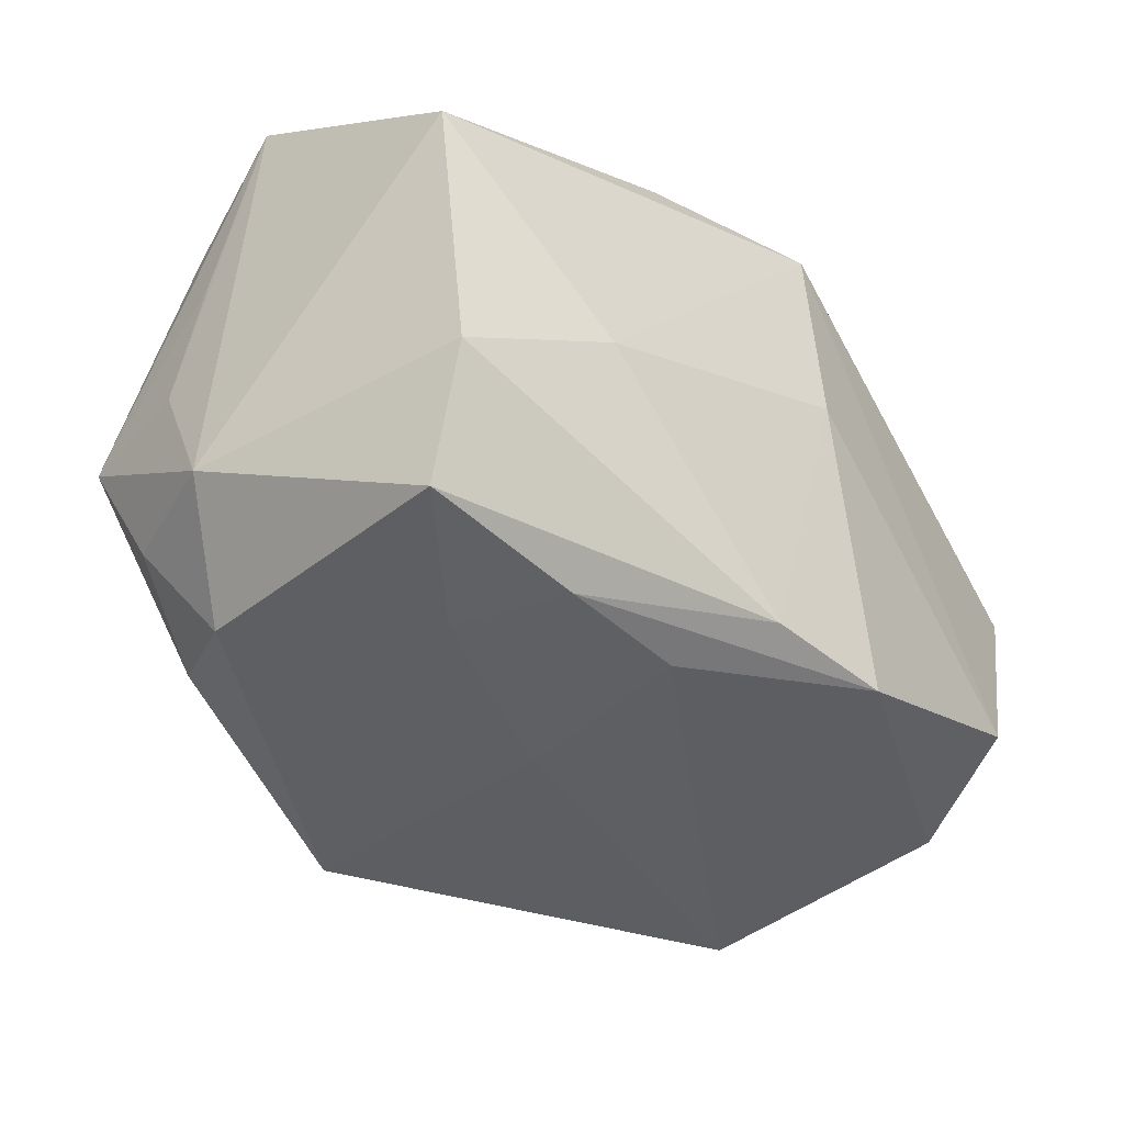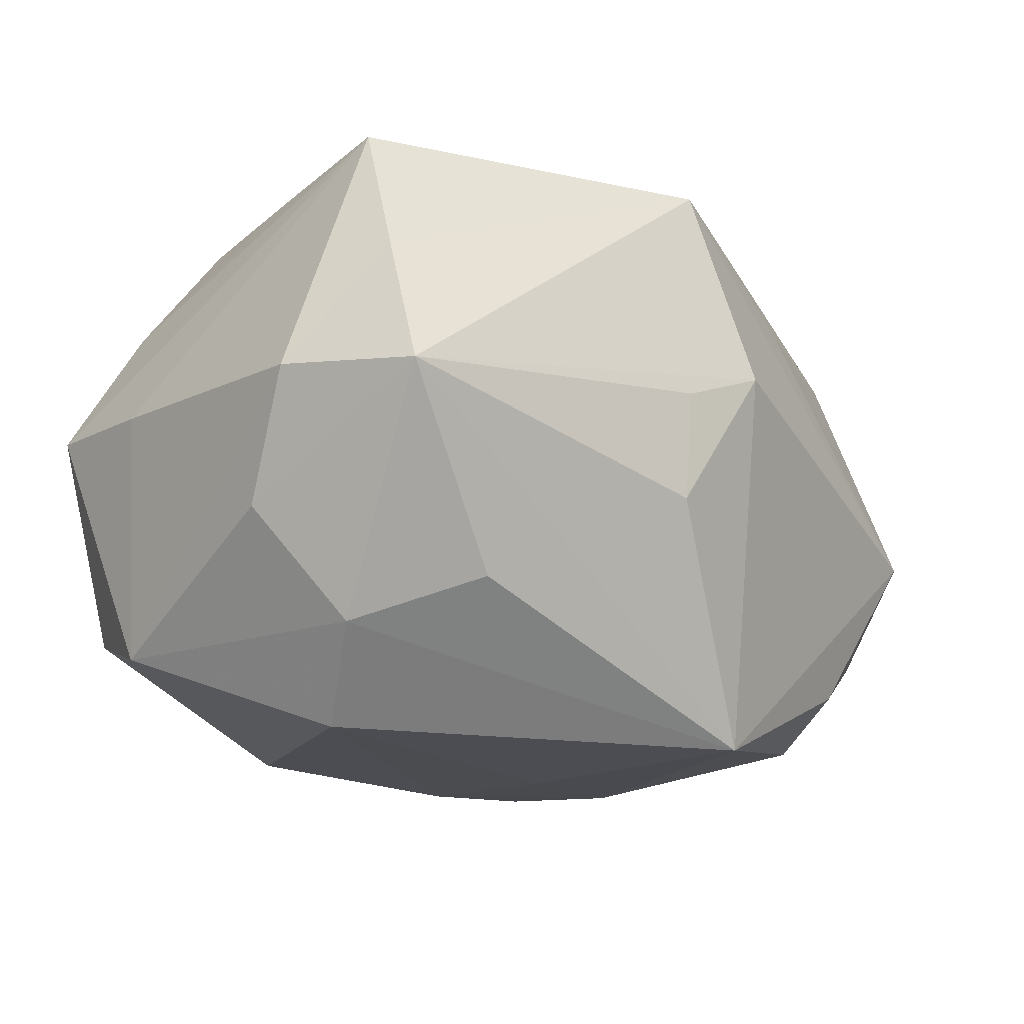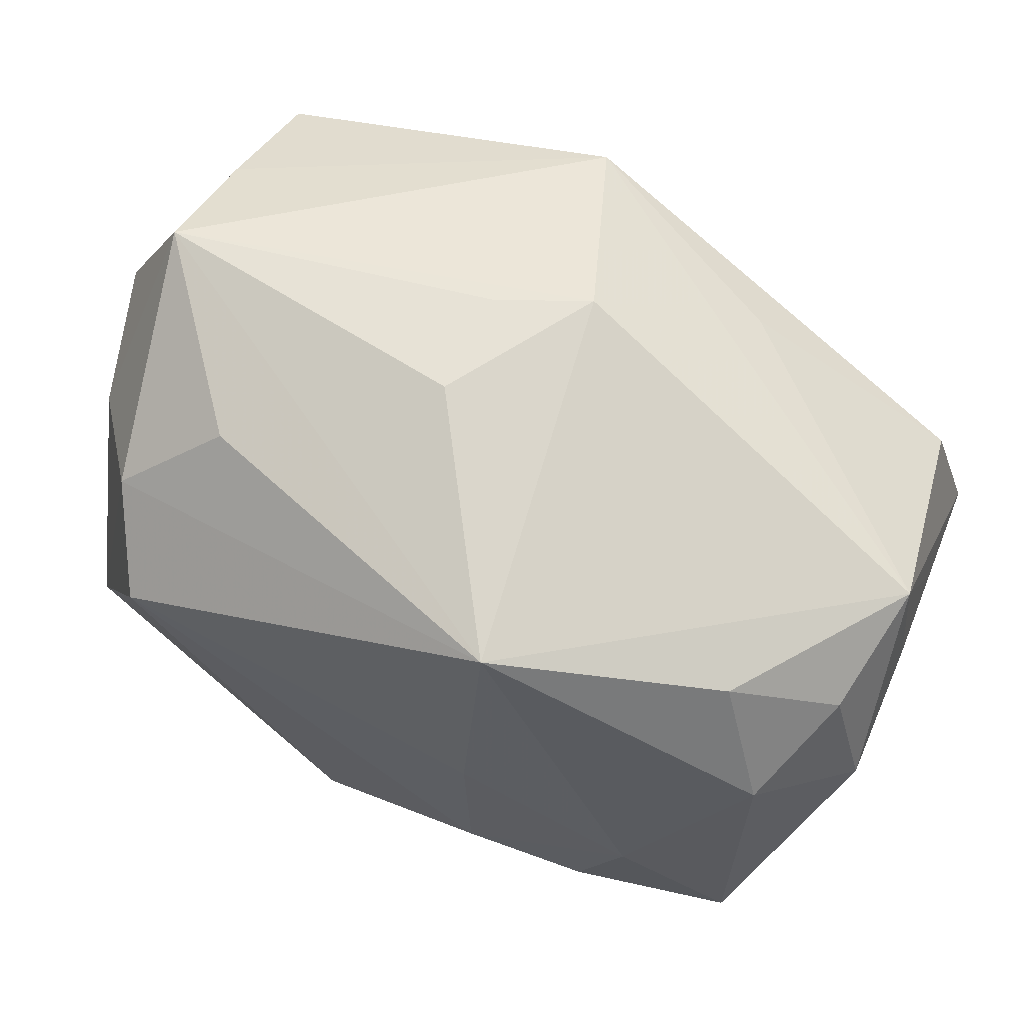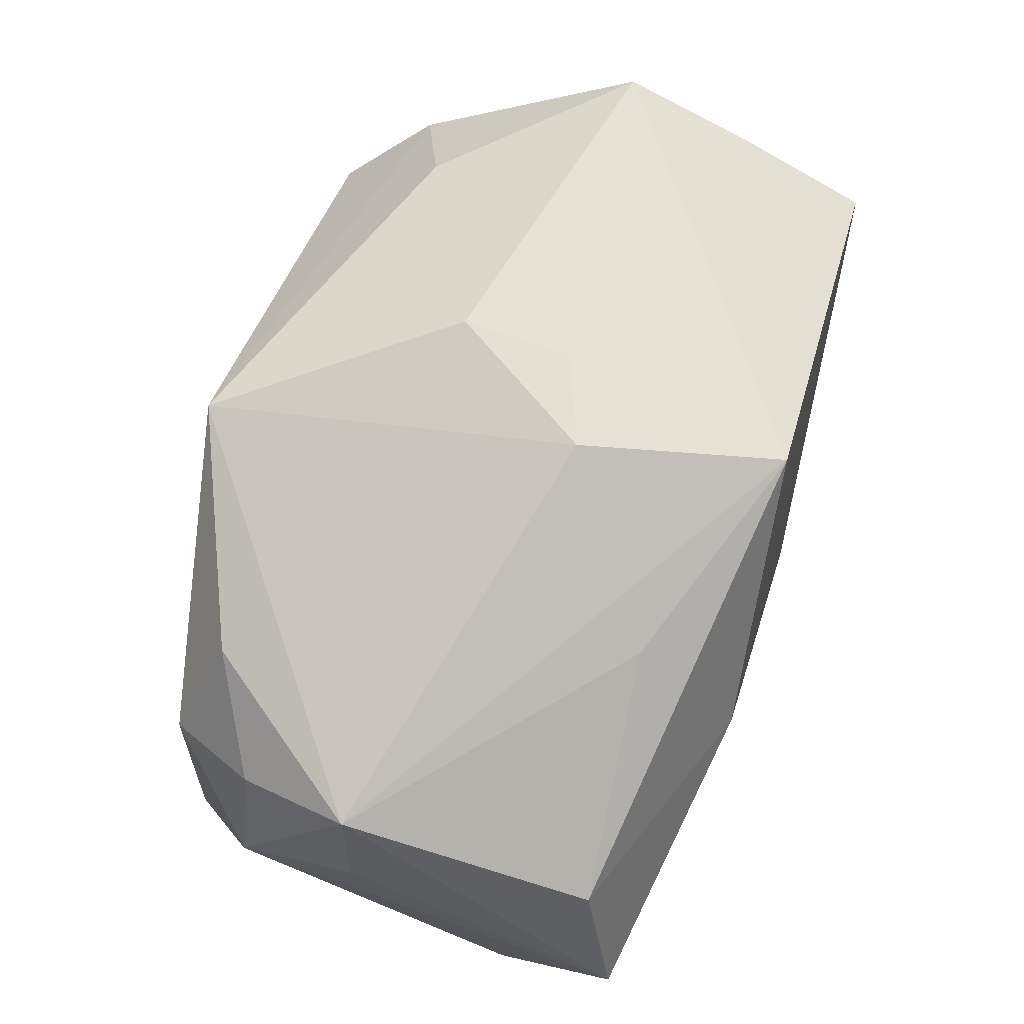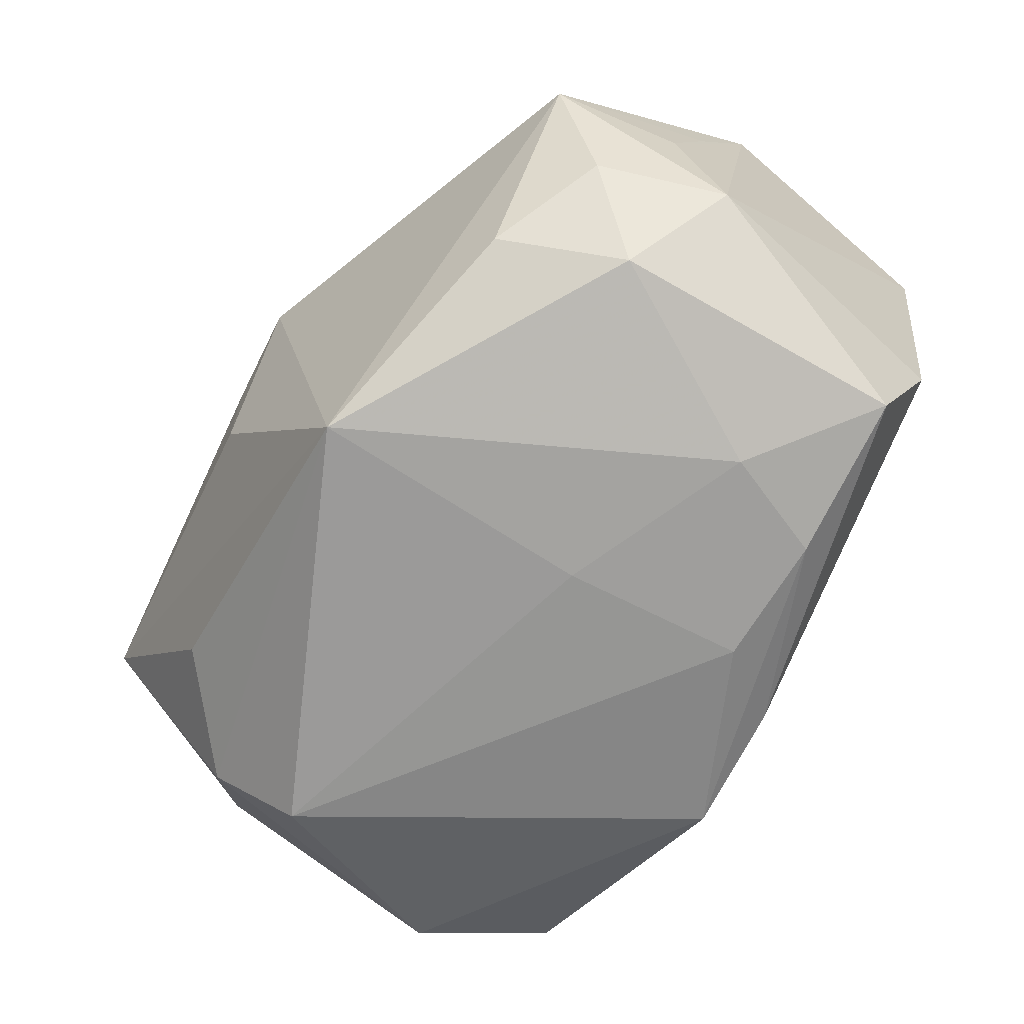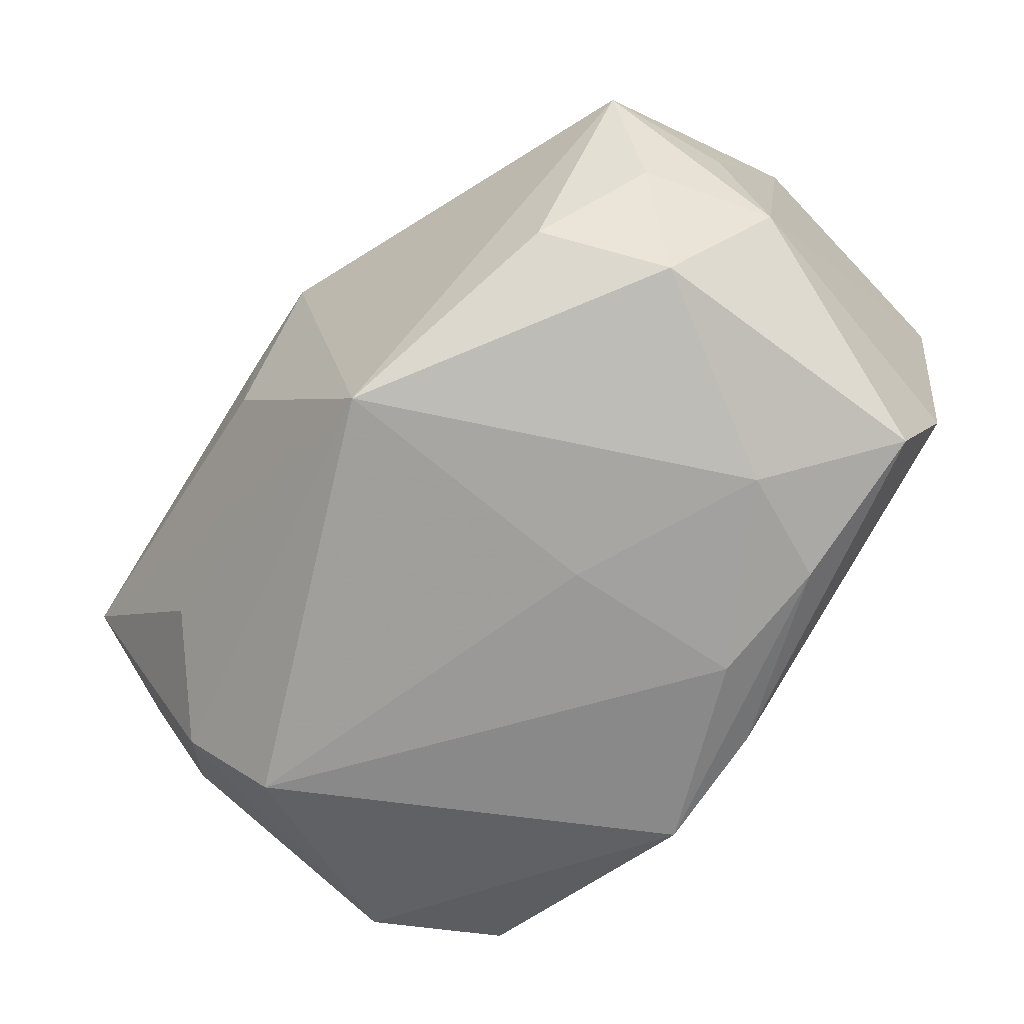
<metadata>
{"format":"obj","ext":"obj","renderer":"f3d","projection":"perspective","resolution":1024,"background":"white","views":[{"elev":-39.8,"azim":-42.9,"up":"+Z"},{"elev":-15.7,"azim":139.6,"up":"+Z"},{"elev":60.6,"azim":-157.8,"up":"+Y"},{"elev":65.8,"azim":-72.4,"up":"+Y"},{"elev":-69.6,"azim":-118.4,"up":"+Z"},{"elev":-71.1,"azim":-125.2,"up":"+Z"}]}
</metadata>
<code>
v -0.03205 -0.02321 -0.01166
v -0.03074 -0.0158 0.01837
v 0.01493 -0.0189 0.02022
v -0.03095 0.006412 -0.02096
v 0.01029 -0.02442 -0.02257
v 0.03809 0.01693 0.001875
v -0.0191 -0.02572 -0.005268
v -0.03524 0.01149 -0.01258
v -0.01719 0.01967 0.01661
v 0.03229 0.02697 0.00116
v -0.0353 -0.02375 0.01022
v 0.02951 -0.006428 0.02049
v -0.01685 -0.01858 -0.02424
v 0.03858 -0.005355 0.00271
v -0.01177 -0.02341 0.01935
v 0.02985 0.01522 -0.01767
v 0.03422 -0.0115 0.01264
v -0.005938 -0.01781 -0.02481
v -0.004666 0.02866 0.007053
v 0.0313 0.01887 0.0231
v -0.00567 -0.002053 -0.02531
v -0.03559 0.008338 0.01805
v -0.0007363 -0.02436 -0.0217
v -0.03766 0.01624 -0.002711
v -0.007528 0.02211 -0.02501
v 0.02634 -0.01696 0.01771
v 0.03553 -0.008649 -0.01783
v 0.03839 -0.01694 0.003117
v 0.00326 0.02849 0.004074
v -0.03865 0.001241 0.008141
v -0.03865 0.005066 -0.002368
v -0.03865 -0.004636 0.02124
v -0.03056 -0.01852 -0.02203
v 0.003834 0.02815 -0.005352
v 0.0005111 0.02608 0.02381
v 0.0366 0.01115 -0.008382
v 0.03161 -0.02022 -0.01435
v 0.009569 -0.01267 0.02534
v 0.002692 -0.02684 0.01842
v 0.003709 -0.02731 0.00138
v -0.02103 -0.009656 -0.02446
v 0.03037 0.005151 0.02171
v 0.02637 0.008593 -0.02497
v -0.001659 0.0007728 0.02517
v 0.02113 0.02251 -0.0139
v 0.03197 0.02309 0.01206
v -0.03833 0.0005111 -0.01281
v -0.01593 0.006777 0.02534
v -0.02649 0.01662 -0.0173
f 35 22 48
f 39 11 7
f 19 35 10
f 22 35 9
f 48 38 44
f 44 35 48
f 37 28 39
f 39 28 26
f 18 43 5
f 39 7 40
f 40 37 39
f 5 37 40
f 1 7 11
f 1 11 47
f 47 33 1
f 6 10 46
f 46 10 35
f 4 33 47
f 34 25 19
f 10 25 34
f 45 25 10
f 39 38 15
f 15 11 39
f 15 2 11
f 20 44 38
f 35 44 20
f 20 38 42
f 20 46 35
f 6 46 20
f 20 14 6
f 28 14 20
f 5 43 27
f 27 37 5
f 6 14 27
f 28 37 27
f 27 14 28
f 3 38 39
f 39 26 3
f 3 26 38
f 42 38 12
f 38 26 12
f 13 18 5
f 21 25 43
f 43 18 21
f 7 1 23
f 5 40 23
f 23 40 7
f 23 1 33
f 23 13 5
f 33 13 23
f 19 10 29
f 29 34 19
f 10 34 29
f 16 45 10
f 43 25 16
f 25 45 16
f 16 27 43
f 32 38 48
f 48 22 32
f 2 15 32
f 32 15 38
f 11 2 32
f 47 11 32
f 32 31 47
f 30 31 32
f 17 26 28
f 17 12 26
f 42 12 17
f 17 20 42
f 28 20 17
f 18 13 41
f 41 21 18
f 25 21 41
f 41 4 25
f 41 13 33
f 33 4 41
f 6 27 36
f 27 16 36
f 36 10 6
f 36 16 10
f 47 31 24
f 19 25 24
f 24 31 30
f 22 9 24
f 24 32 22
f 30 32 24
f 24 35 19
f 24 9 35
f 8 4 47
f 47 24 8
f 49 24 25
f 49 8 24
f 25 4 49
f 4 8 49

</code>
